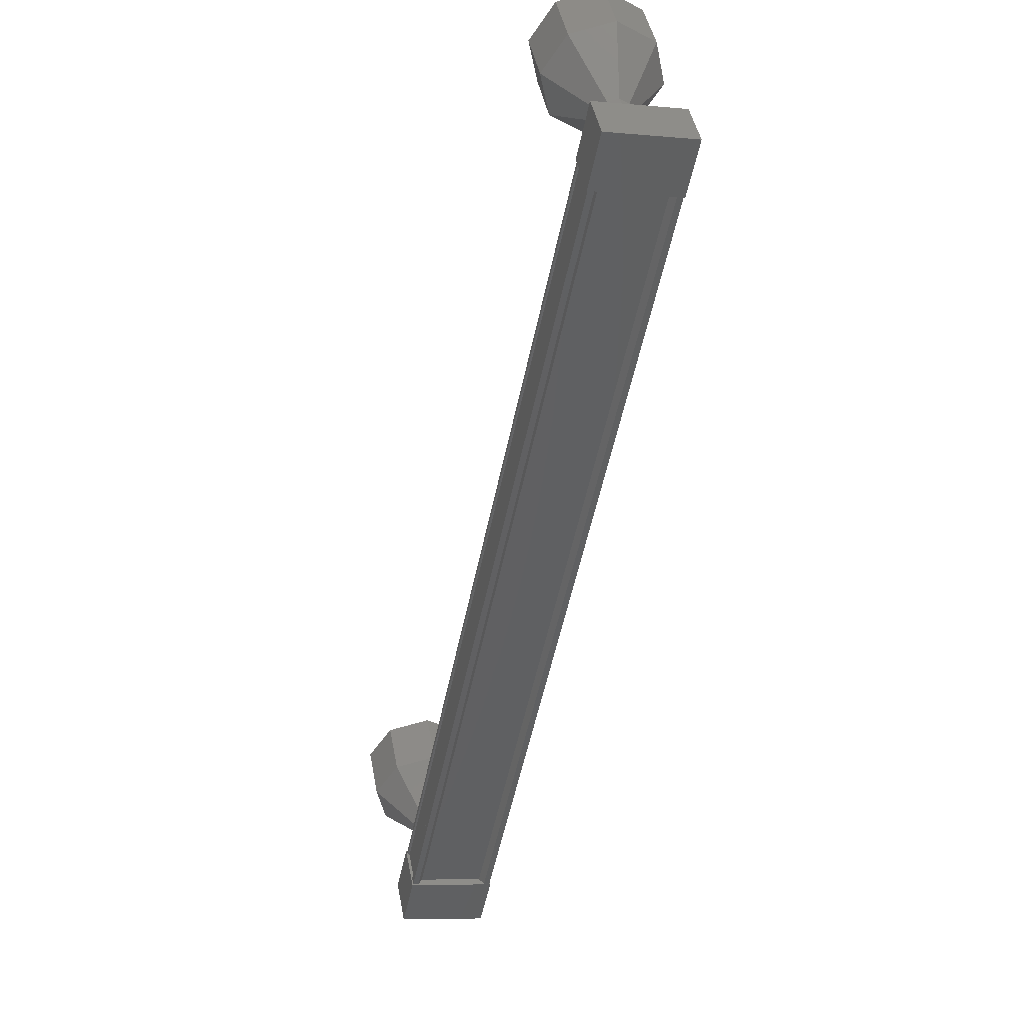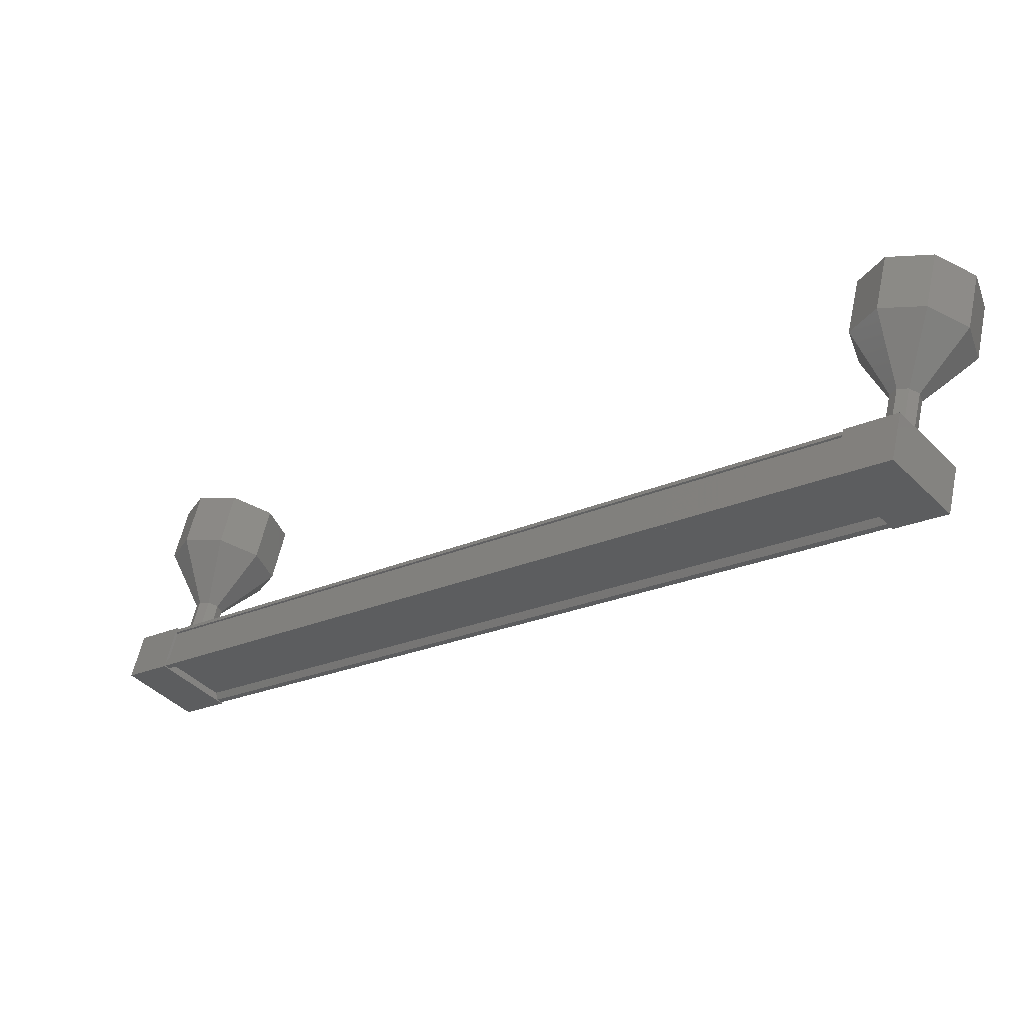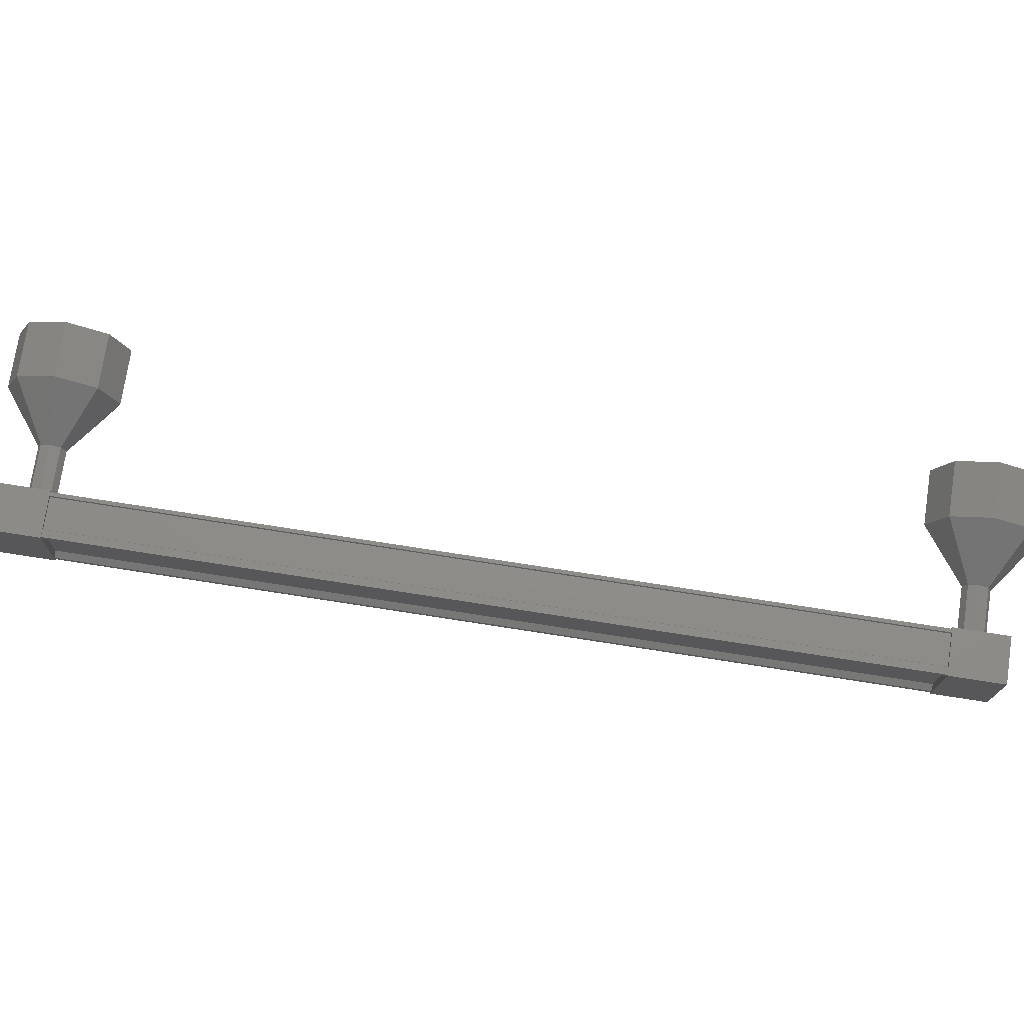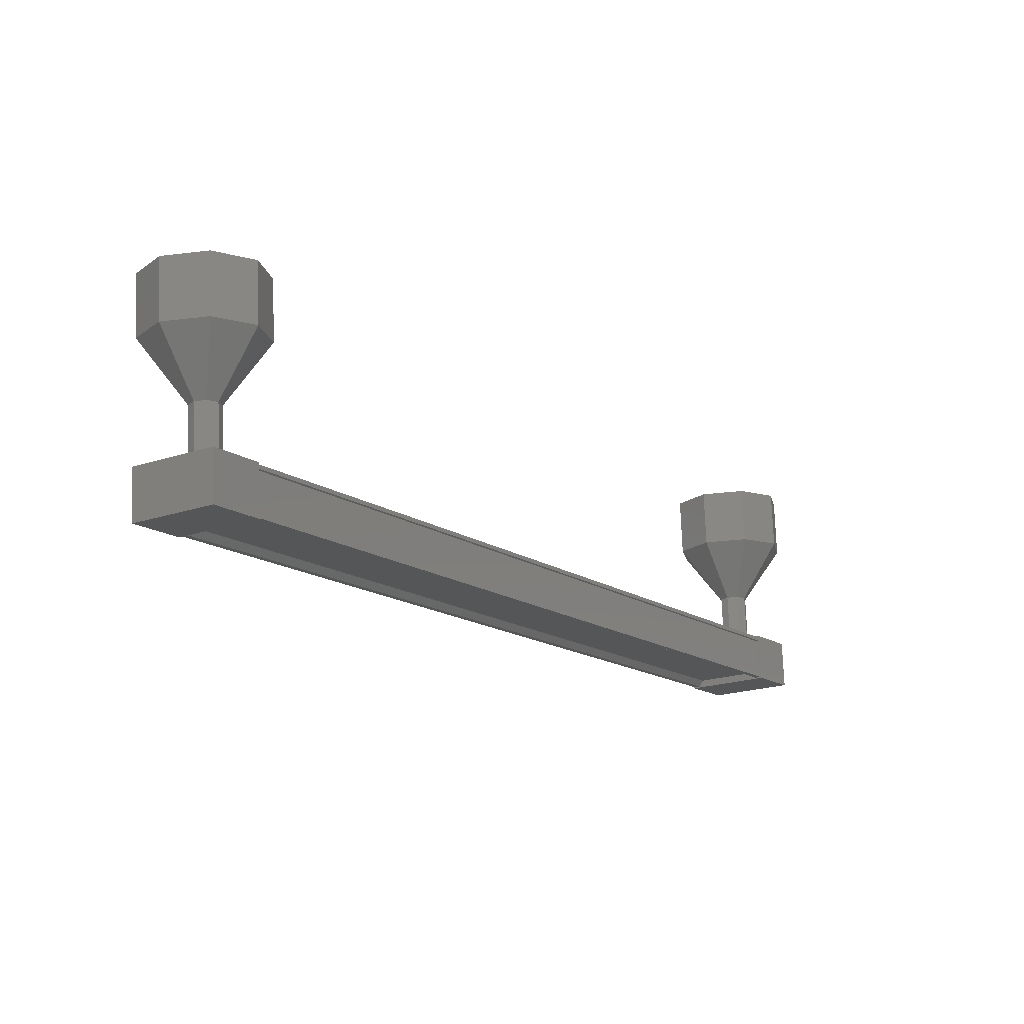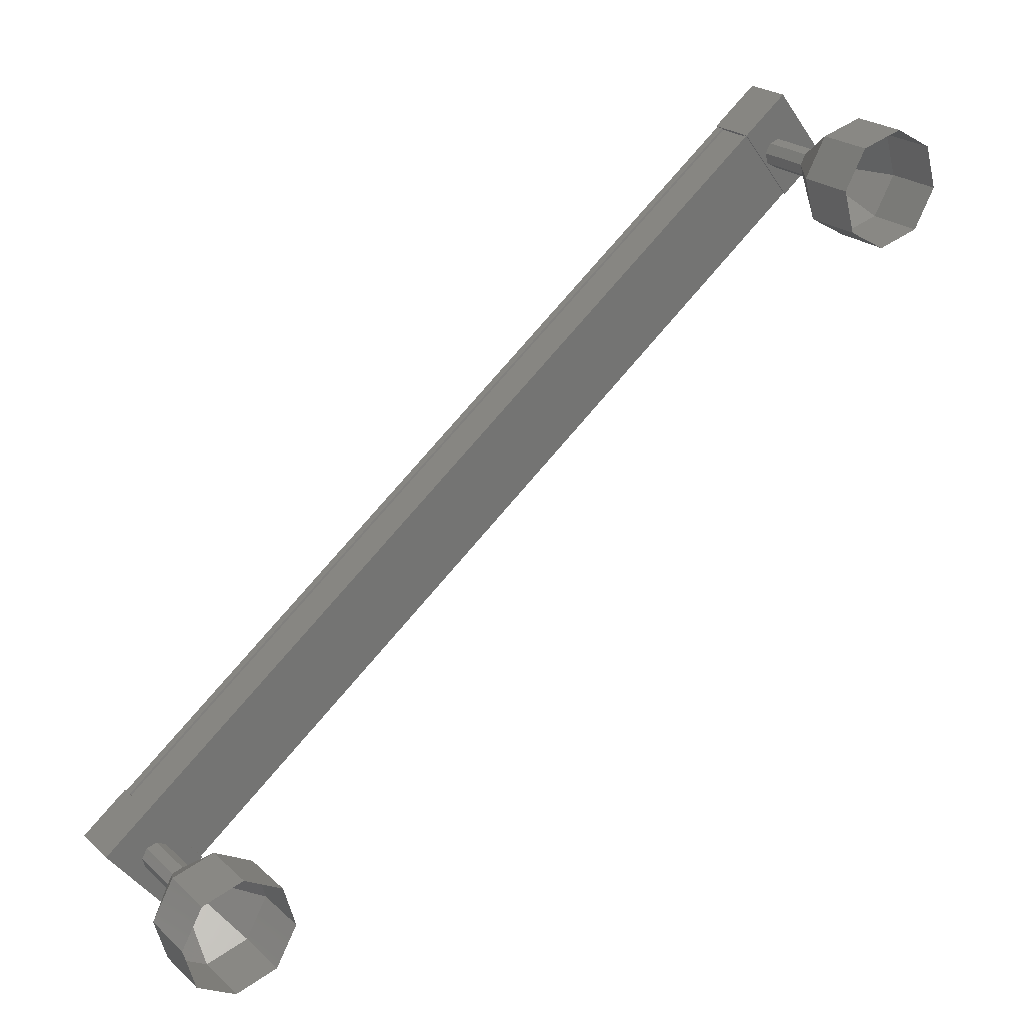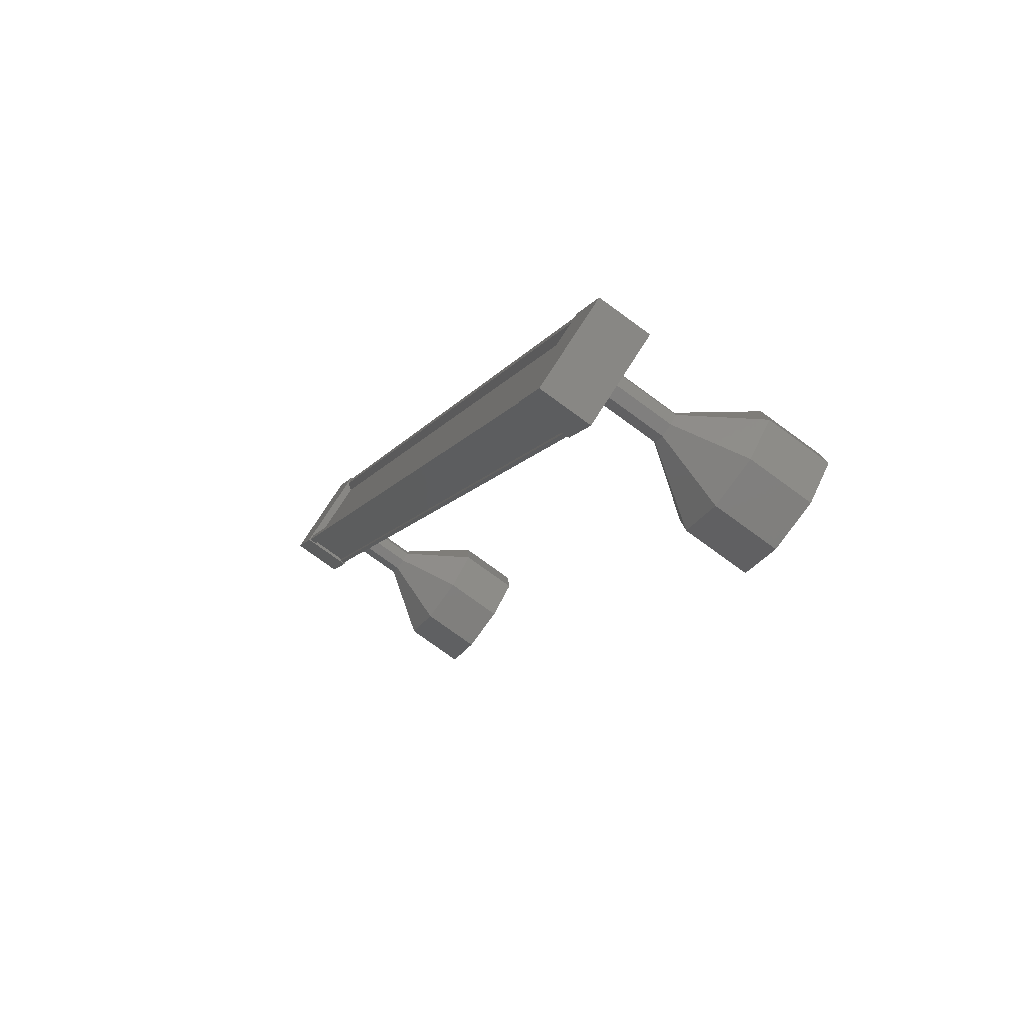
<metadata>
{"format":"stl","ext":"stl","renderer":"f3d","projection":"perspective","resolution":1024,"background":"white","views":[{"elev":-41.5,"azim":-55.3,"up":"+Y"},{"elev":-31.9,"azim":88.1,"up":"+Y"},{"elev":-7.7,"azim":45.9,"up":"+Y"},{"elev":-3.8,"azim":-10.3,"up":"+Y"},{"elev":8.4,"azim":145.1,"up":"+Z"},{"elev":-55.2,"azim":55.6,"up":"+Z"}]}
</metadata>
<code>
# stl→obj: 114 verts, 152 faces
v 34.36 796.5 -139.1
v 34.3 796.4 -139.1
v 45.78 793.9 -150.9
v 45.71 793.9 -151
v 46.64 794.2 -150.1
v 46.7 794.1 -150.1
v 35.22 796.6 -138.2
v 46.77 794.1 -150
v 35.29 796.6 -138.2
v 46.77 794.8 -150.2
v 35.29 797.3 -138.3
v 46.75 794.8 -150.2
v 35.27 797.3 -138.3
v 35.27 796.8 -138.2
v 45.84 794 -150.9
v 35.16 796.7 -138.3
v 35.29 796.8 -138.2
v 46.77 794.2 -150
v 46.75 794.2 -150.1
v 45.95 793.8 -151.3
v 47.04 794.9 -150.4
v 47.04 794 -150.2
v 46.35 794.2 -149.5
v 45.26 794 -150.5
v 46.35 795 -149.7
v 45.26 794.8 -150.7
v 45.95 794.6 -151.4
v 35.74 796.5 -138.6
v 34.65 796.3 -139.6
v 35.74 797.3 -138.8
v 34.65 797.1 -139.8
v 33.96 797.3 -139.1
v 33.96 796.4 -138.9
v 35.05 796.7 -137.9
v 35.05 797.5 -138.1
v 34.23 796.4 -139.2
v 34.23 796.5 -139.2
v 45.71 794 -151
v 34.25 796.6 -139.2
v 45.73 794 -151
v 34.25 797.1 -139.3
v 45.73 794.6 -151.1
v 34.23 797.1 -139.3
v 45.71 794.6 -151.1
v 34.23 797.2 -139.3
v 45.71 794.7 -151.2
v 35.29 797.4 -138.3
v 46.77 794.9 -150.2
v 34.82 798.2 -139.1
v 34.3 799.3 -138.8
v 34.74 798.2 -139.3
v 33.99 799.2 -139.5
v 34.81 798.2 -139.4
v 34.27 799 -140.2
v 34.99 798.1 -139.5
v 34.97 799 -140.5
v 35.17 798.2 -139.4
v 35.68 799 -140.2
v 35.24 798.2 -139.3
v 35.99 799.2 -139.5
v 35.17 798.2 -139.1
v 35.72 799.3 -138.8
v 35 798.2 -139
v 35.02 799.4 -138.5
v 45.96 794.8 -150.4
v 45.96 795.8 -150.6
v 45.88 794.8 -150.5
v 45.88 795.8 -150.7
v 45.95 794.7 -150.7
v 45.95 795.7 -150.9
v 46.12 794.7 -150.8
v 46.12 795.7 -151
v 46.3 794.7 -150.7
v 46.3 795.7 -150.9
v 46.38 794.8 -150.6
v 46.38 795.8 -150.8
v 46.31 794.8 -150.4
v 46.31 795.8 -150.6
v 46.14 794.8 -150.3
v 46.14 795.8 -150.5
v 45.44 796.9 -150.2
v 45.44 797.9 -150.5
v 45.13 796.7 -150.9
v 45.13 797.7 -151.1
v 45.41 796.6 -151.6
v 45.41 797.6 -151.8
v 46.1 796.5 -151.9
v 46.1 797.5 -152.1
v 46.82 796.6 -151.7
v 46.82 797.6 -151.9
v 47.13 796.7 -151
v 47.13 797.7 -151.2
v 46.86 796.9 -150.3
v 46.86 797.8 -150.5
v 46.16 796.9 -150
v 46.16 797.9 -150.2
v 46.38 795.7 -150.8
v 34.82 797.3 -138.9
v 34.74 797.2 -139.1
v 34.81 797.2 -139.2
v 34.99 797.2 -139.3
v 35.17 797.2 -139.2
v 35.24 797.2 -139.1
v 35.17 797.3 -138.9
v 35 797.3 -138.8
v 35 798.3 -139
v 35.02 800.4 -138.7
v 34.3 800.3 -139
v 33.99 800.2 -139.7
v 34.27 800 -140.4
v 34.97 799.9 -140.7
v 35.68 800 -140.4
v 35.99 800.1 -139.7
v 35.72 800.3 -139
f 1 2 3
f 3 2 4
f 5 6 7
f 7 6 8
f 8 9 7
f 10 11 12
f 12 11 13
f 13 14 12
f 3 15 1
f 1 15 5
f 5 16 1
f 7 16 5
f 9 8 17
f 17 8 18
f 18 14 17
f 19 14 18
f 12 14 19
f 20 21 22
f 22 21 23
f 23 24 22
f 25 24 23
f 26 24 25
f 25 21 26
f 26 21 27
f 27 21 20
f 20 24 27
f 22 24 20
f 28 29 30
f 30 29 31
f 31 32 30
f 29 32 31
f 33 32 29
f 29 34 33
f 33 34 32
f 32 34 35
f 35 30 32
f 34 30 35
f 28 30 34
f 34 29 28
f 2 36 4
f 4 36 37
f 37 38 4
f 39 38 37
f 40 38 39
f 39 41 40
f 40 41 42
f 42 41 43
f 43 44 42
f 45 44 43
f 46 44 45
f 45 47 46
f 46 47 48
f 48 47 10
f 25 23 21
f 24 26 27
f 47 11 10
f 49 50 51
f 51 50 52
f 52 53 51
f 54 53 52
f 55 53 54
f 54 56 55
f 55 56 57
f 57 56 58
f 58 59 57
f 60 59 58
f 61 59 60
f 60 62 61
f 61 62 63
f 63 62 64
f 64 49 63
f 50 49 64
f 65 66 67
f 67 66 68
f 68 69 67
f 70 69 68
f 71 69 70
f 70 72 71
f 71 72 73
f 73 72 74
f 74 75 73
f 76 75 74
f 77 75 76
f 76 78 77
f 77 78 79
f 79 78 80
f 80 65 79
f 66 65 80
f 81 82 83
f 83 82 84
f 84 85 83
f 86 85 84
f 87 85 86
f 86 88 87
f 87 88 89
f 89 88 90
f 90 91 89
f 92 91 90
f 93 91 92
f 92 94 93
f 93 94 95
f 95 94 96
f 96 81 95
f 82 81 96
f 66 81 68
f 68 81 83
f 83 70 68
f 85 70 83
f 72 70 85
f 85 87 72
f 72 87 74
f 74 87 89
f 89 97 74
f 91 97 89
f 78 97 91
f 91 93 78
f 78 93 80
f 80 93 95
f 95 66 80
f 81 66 95
f 98 49 99
f 99 49 51
f 51 100 99
f 53 100 51
f 101 100 53
f 53 55 101
f 101 55 102
f 102 55 57
f 57 103 102
f 59 103 57
f 104 103 59
f 59 61 104
f 104 61 105
f 105 61 106
f 106 98 105
f 49 98 106
f 64 107 50
f 50 107 108
f 108 52 50
f 109 52 108
f 54 52 109
f 109 110 54
f 54 110 56
f 56 110 111
f 111 58 56
f 112 58 111
f 60 58 112
f 112 113 60
f 60 113 62
f 62 113 114
f 114 64 62
f 107 64 114

</code>
